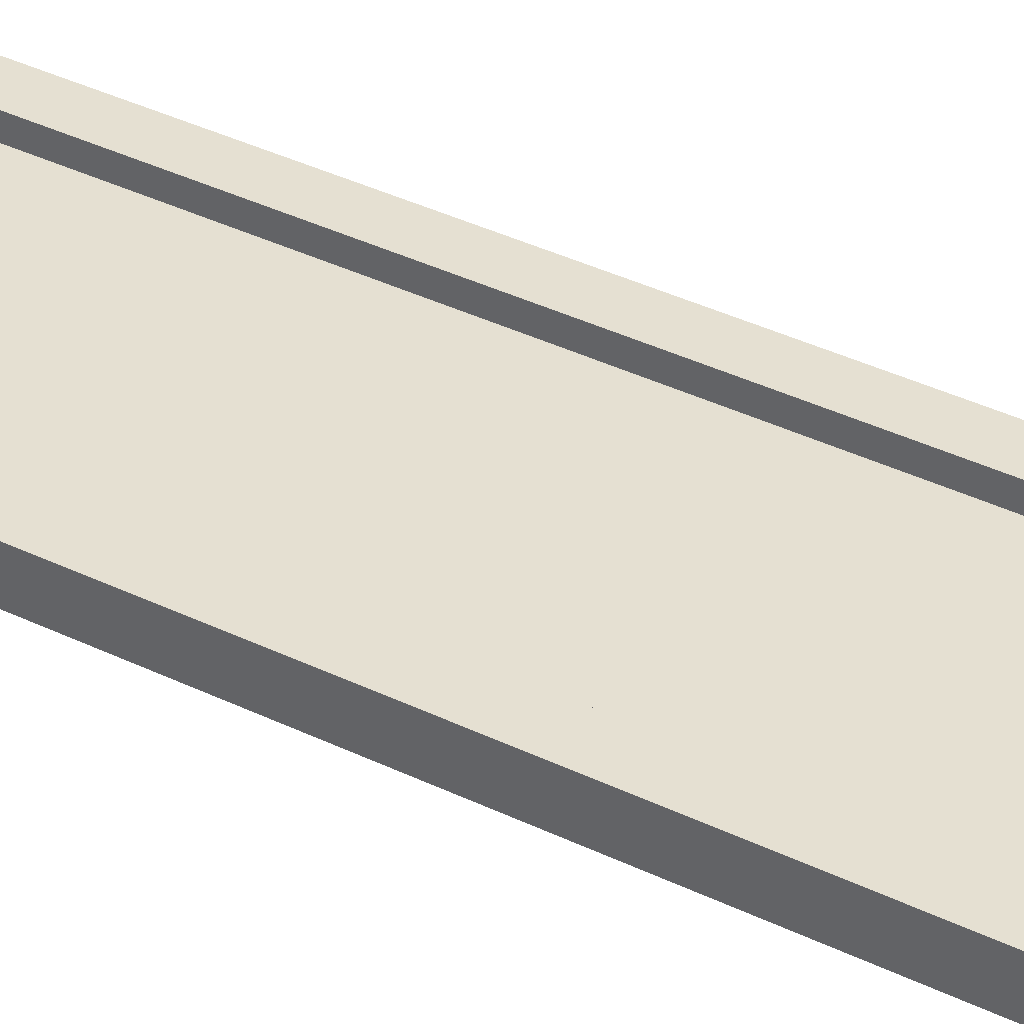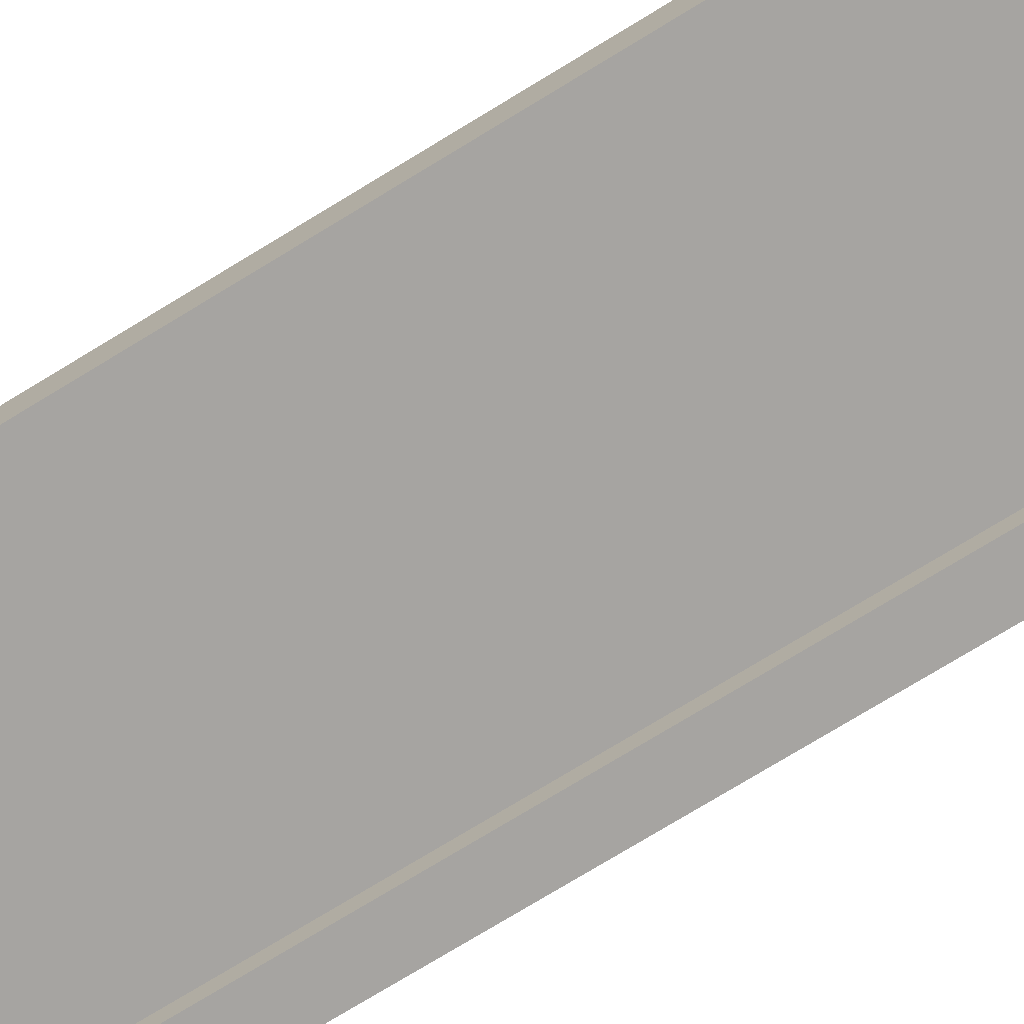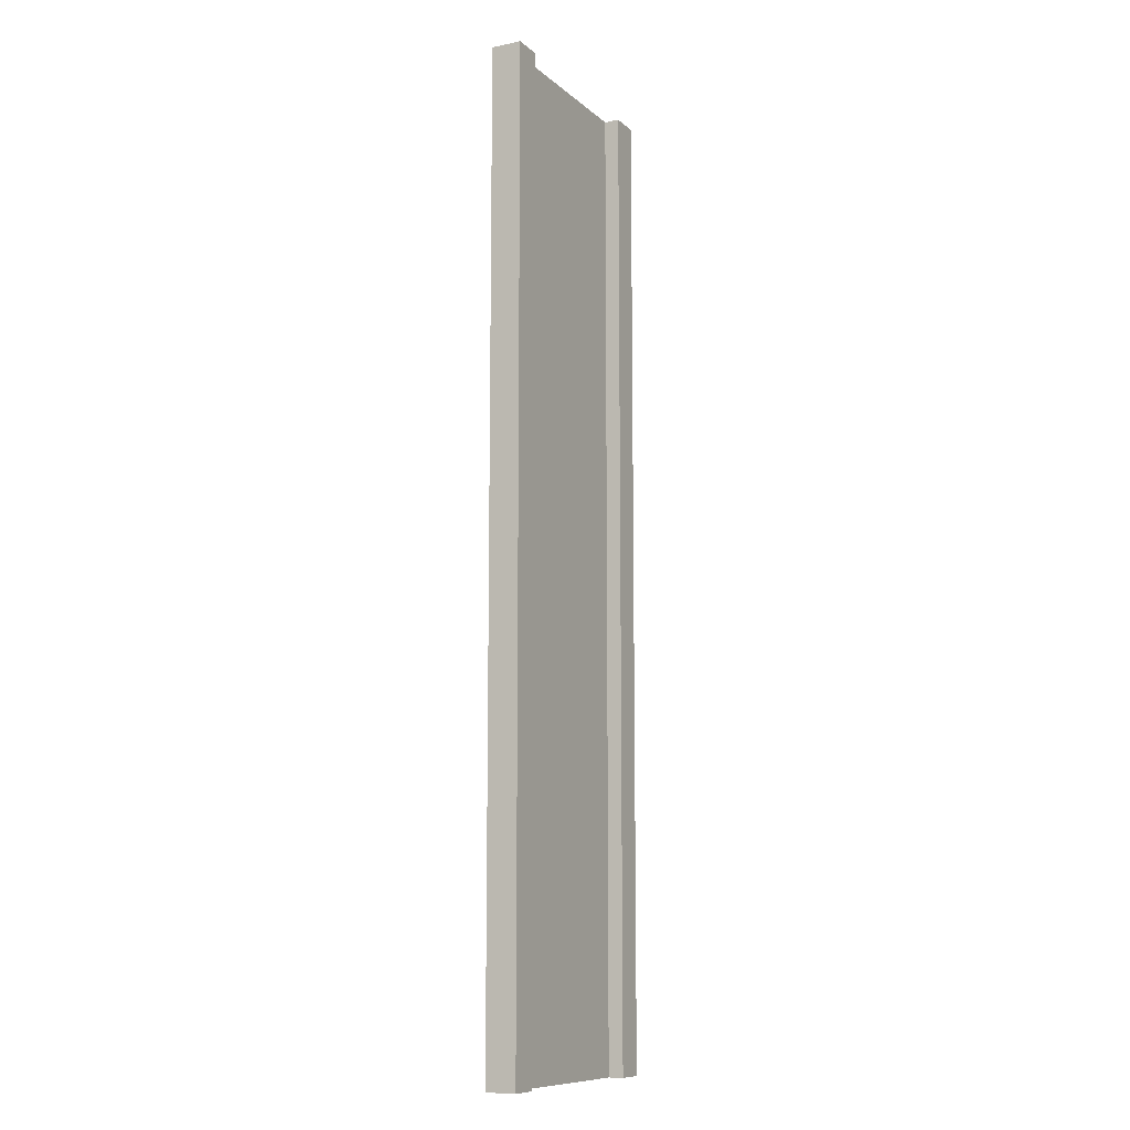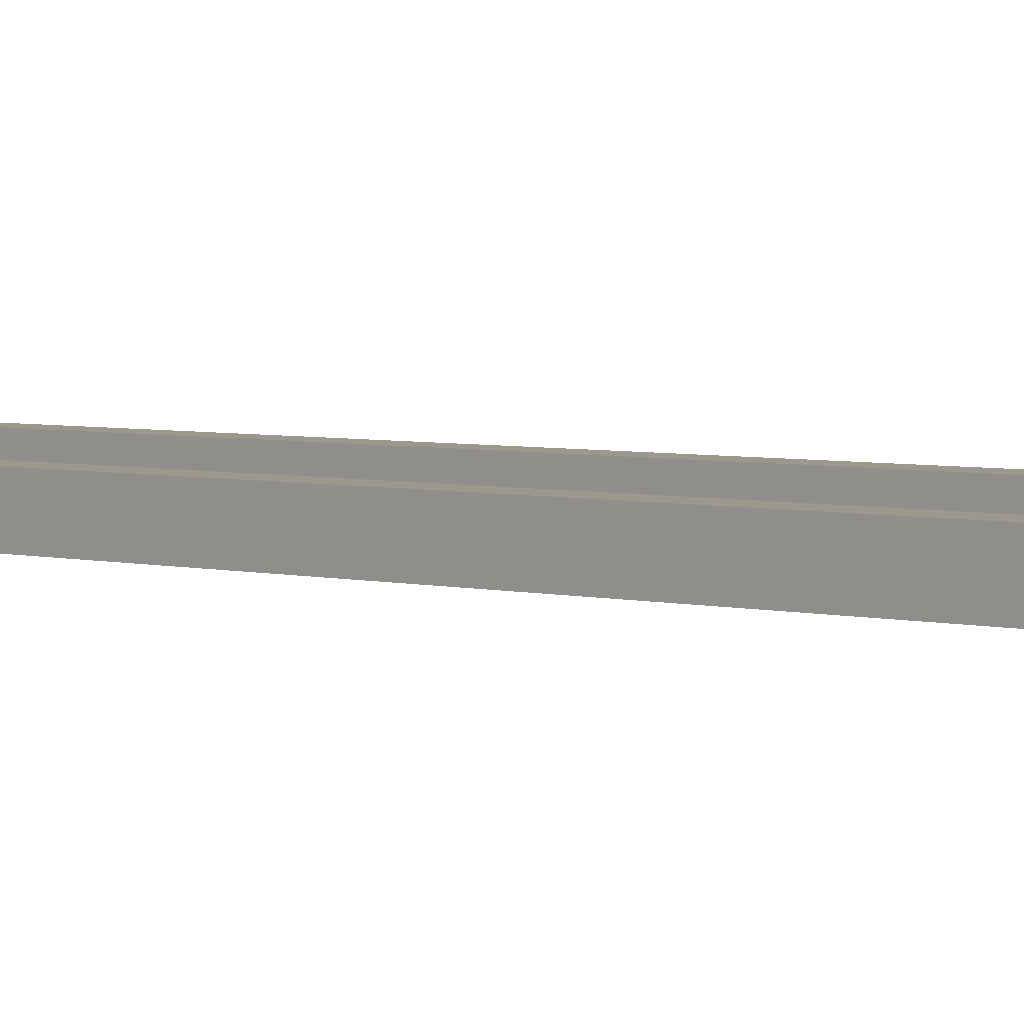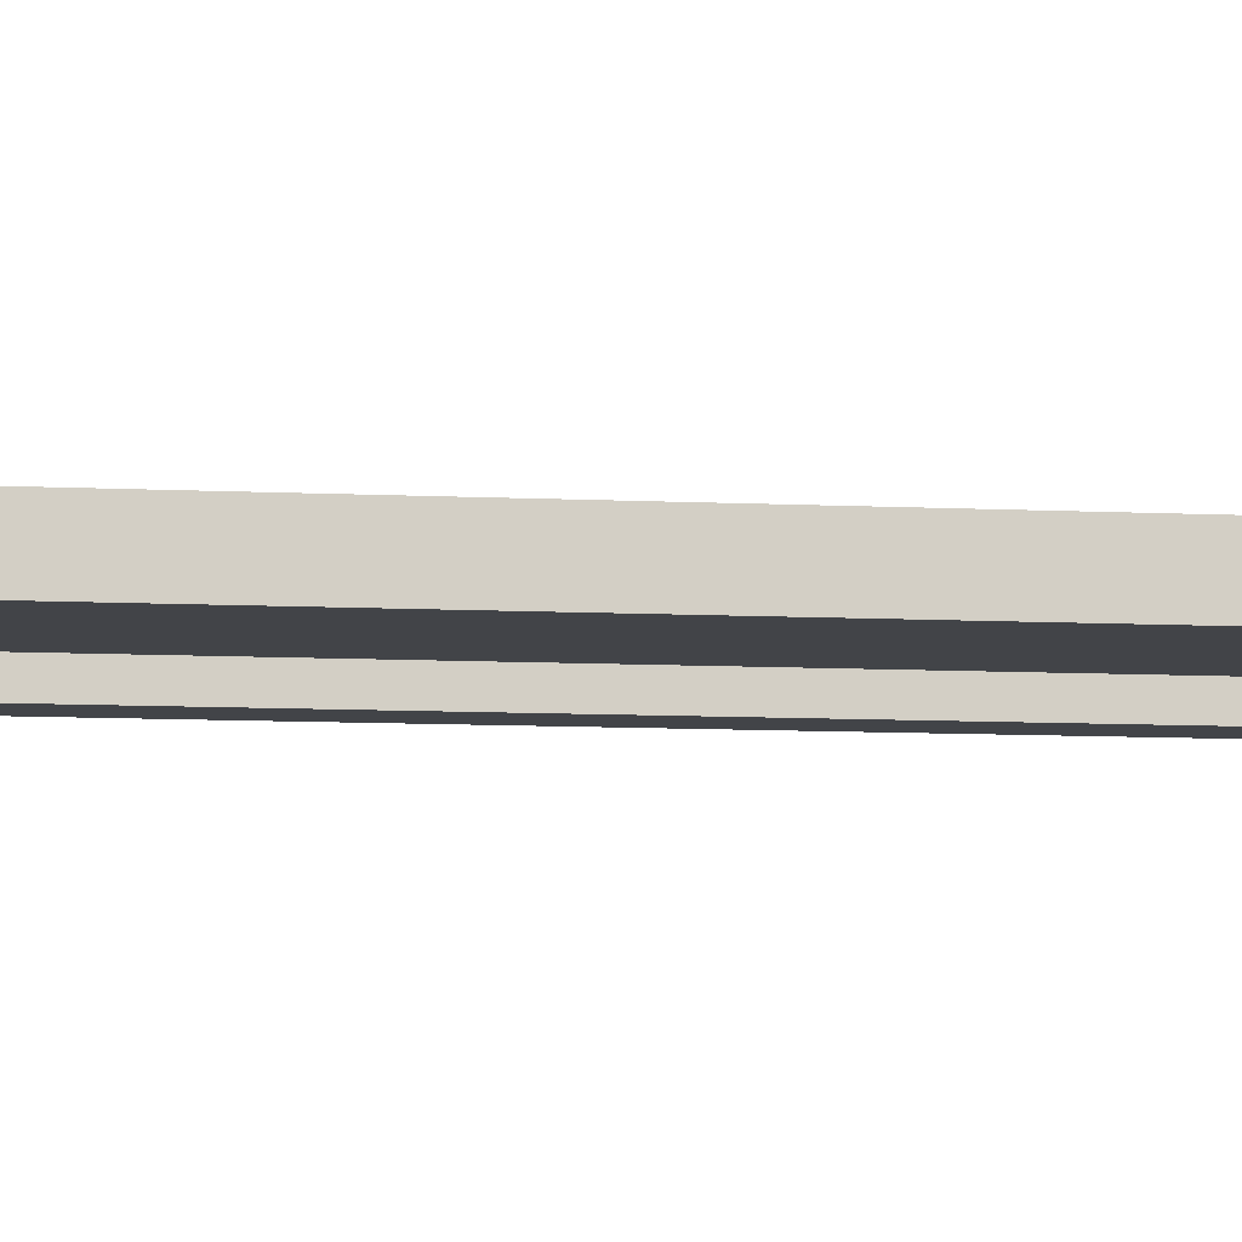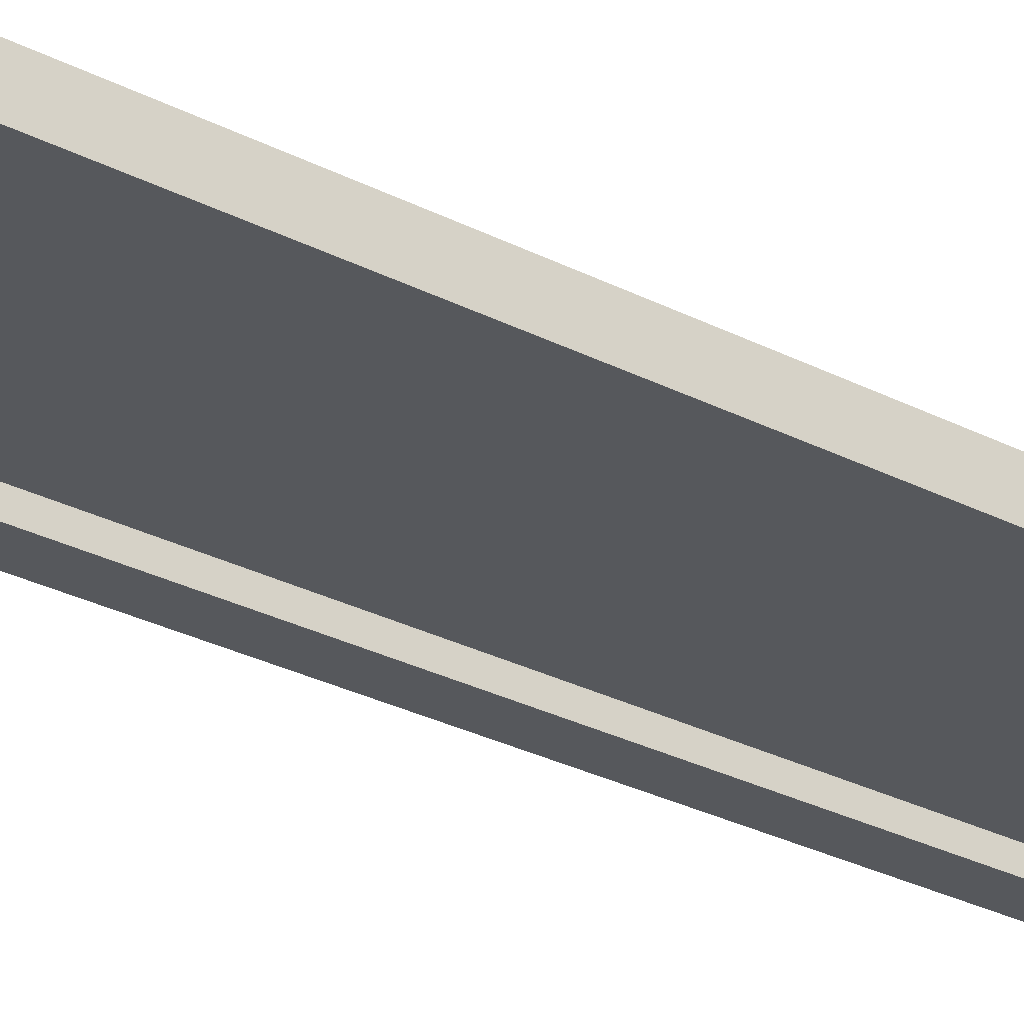
<metadata>
{"format":"obj","ext":"obj","renderer":"f3d","projection":"perspective","resolution":1024,"background":"white","views":[{"elev":37.8,"azim":-58.2,"up":"+Z"},{"elev":-73.5,"azim":-58.4,"up":"+Z"},{"elev":-10.3,"azim":-62.5,"up":"+Y"},{"elev":3.1,"azim":-42.8,"up":"+Z"},{"elev":-8.0,"azim":-98.5,"up":"+Z"},{"elev":-28.0,"azim":51.6,"up":"+Z"}]}
</metadata>
<code>
g pb_Mesh-172436
v -0.75 -3 0.25
v -1 -3 0.25
v -0.75 5 0.25
v -1 5 0.25
v -1 -3 0.25
v -1 -3 -2.384e-07
v -1 5 0.25
v -1 5 -1.788e-07
v -1 -3 -2.384e-07
v -0.75 -3 -1.49e-07
v -1 5 -1.788e-07
v -0.75 5 1.49e-08
v 1 -3 4.768e-07
v 1 -3 0.25
v 1 5 4.172e-07
v 1 5 0.25
v -0.75 5 0.25
v -1 5 0.25
v -0.75 5 1.49e-08
v -1 5 -1.788e-07
v -0.75 -3 -1.49e-07
v -1 -3 -2.384e-07
v -0.75 -3 0.25
v -1 -3 0.25
v 0.75 -3 3.874e-07
v 0.75 -3 0.25
v 1 -3 4.768e-07
v 1 -3 0.25
v 0.75 5 7.004e-07
v 0.75 -3 3.874e-07
v 1 5 4.172e-07
v 1 -3 4.768e-07
v 0.75 -3 0.25
v 0.75 5 0.25
v 1 -3 0.25
v 1 5 0.25
v 0.75 5 0.25
v 0.75 5 7.004e-07
v 1 5 0.25
v 1 5 4.172e-07
v -0.75 -3 0.25
v -0.75 5 0.25
v -0.75 -3 -1.49e-07
v -0.75 5 1.49e-08
v 0.75 5 0.25
v 0.75 -3 0.25
v 0.75 5 7.004e-07
v 0.75 -3 3.874e-07
v -0.75 -3 0.125
v -0.75 5 0.125
v 0.75 -3 0.125
v 0.75 5 0.125
g pb_Mesh-172436_0
f 3 2 1
f 3 4 2
f 7 6 5
f 7 8 6
f 11 10 9
f 11 12 10
f 15 14 13
f 15 16 14
f 19 18 17
f 19 20 18
f 23 22 21
f 23 24 22
f 27 26 25
f 27 28 26
f 31 30 29
f 31 32 30
f 35 34 33
f 35 36 34
f 39 38 37
f 39 40 38
f 43 42 41
f 43 44 42
f 47 46 45
f 47 48 46
g pb_Mesh-172436_1
f 51 50 49
f 51 52 50

</code>
